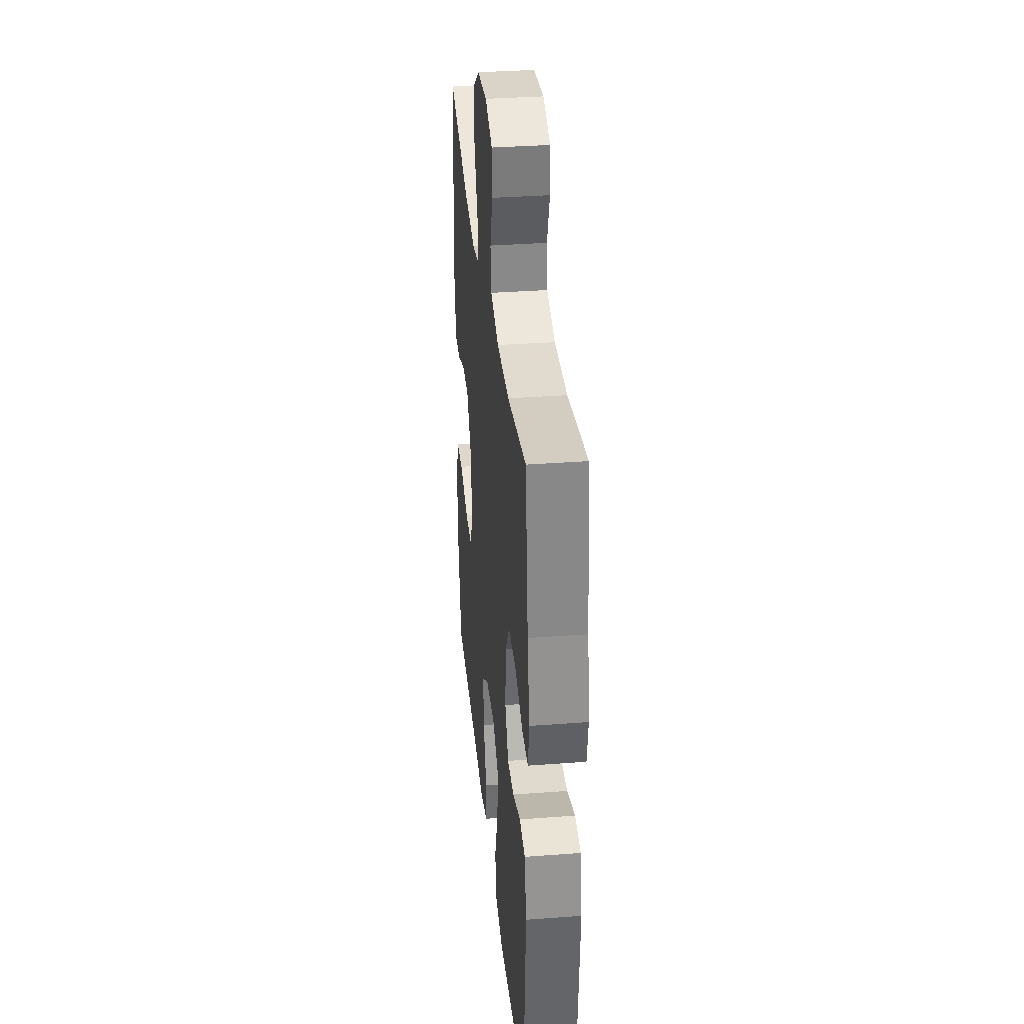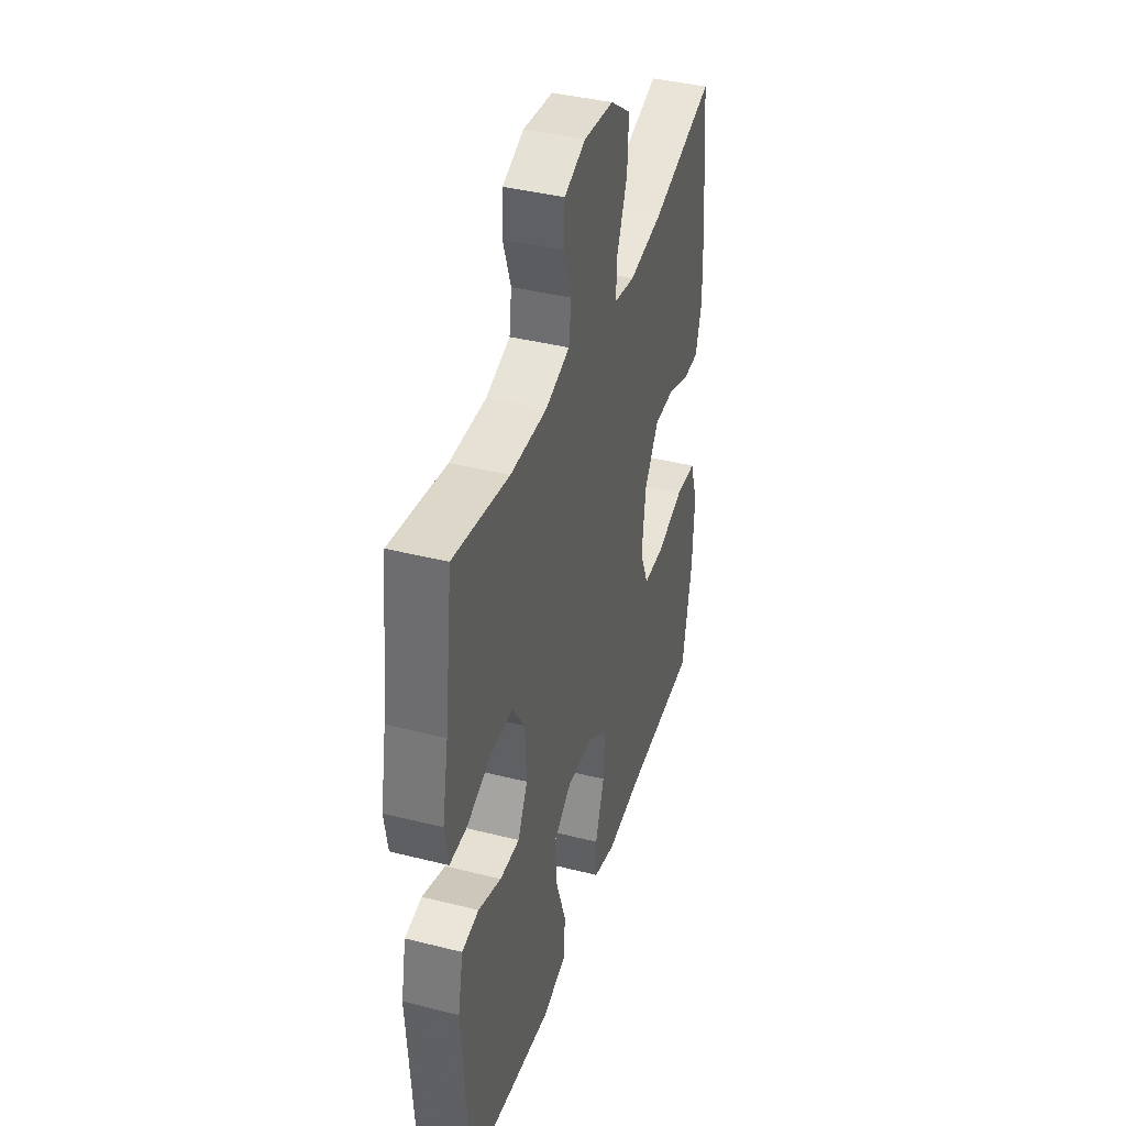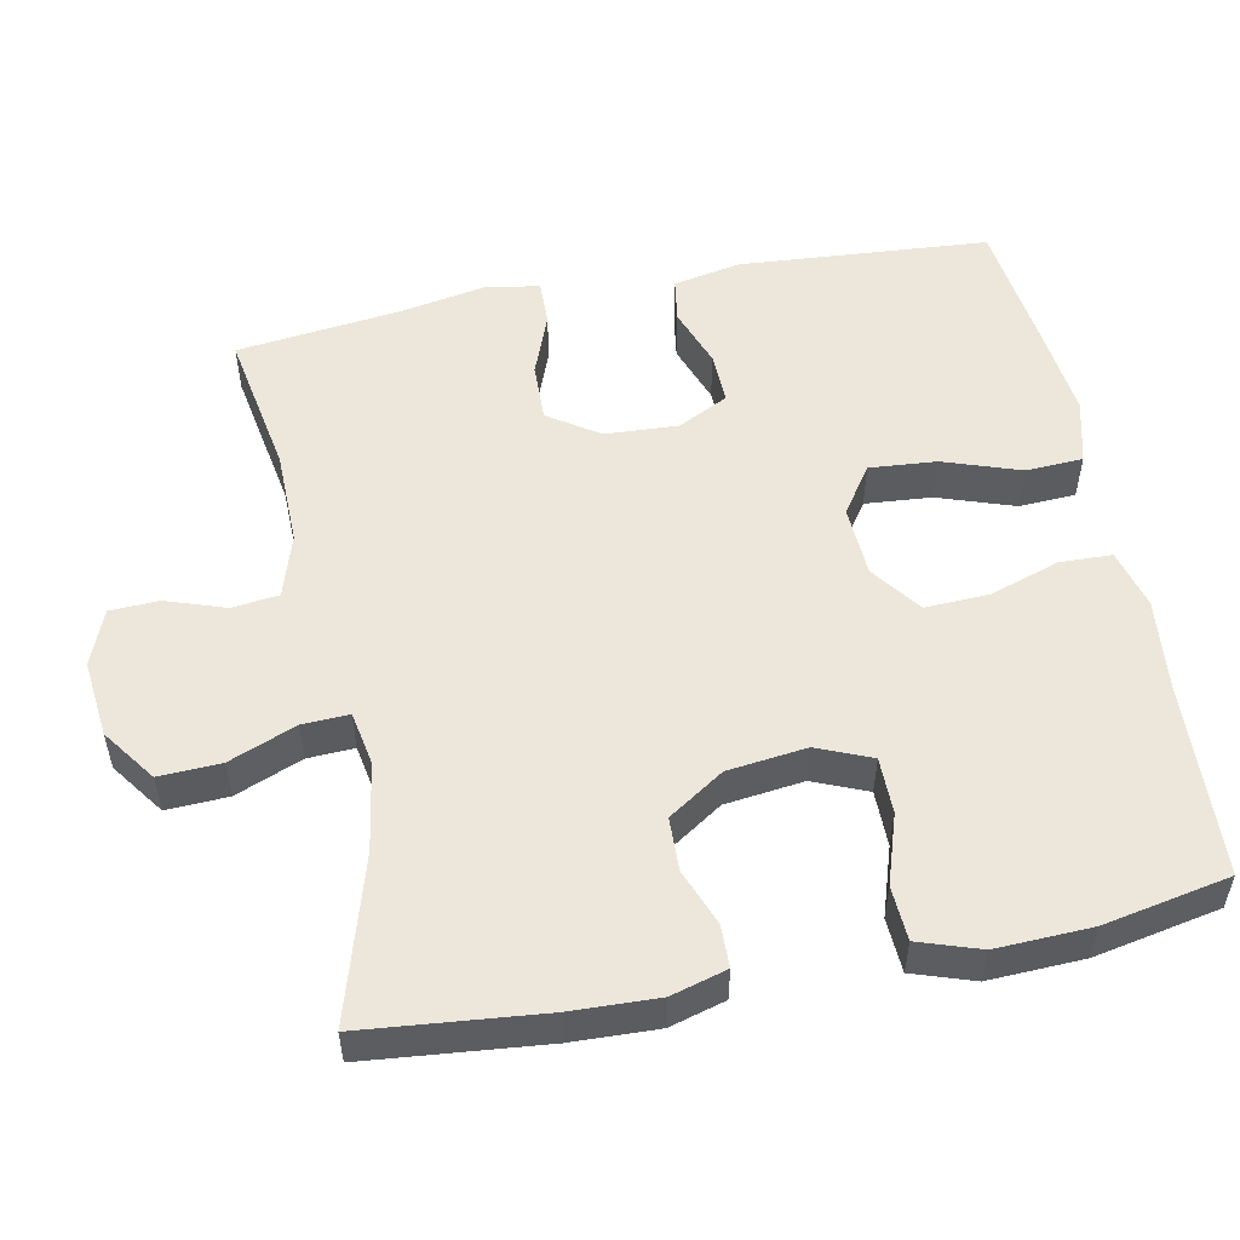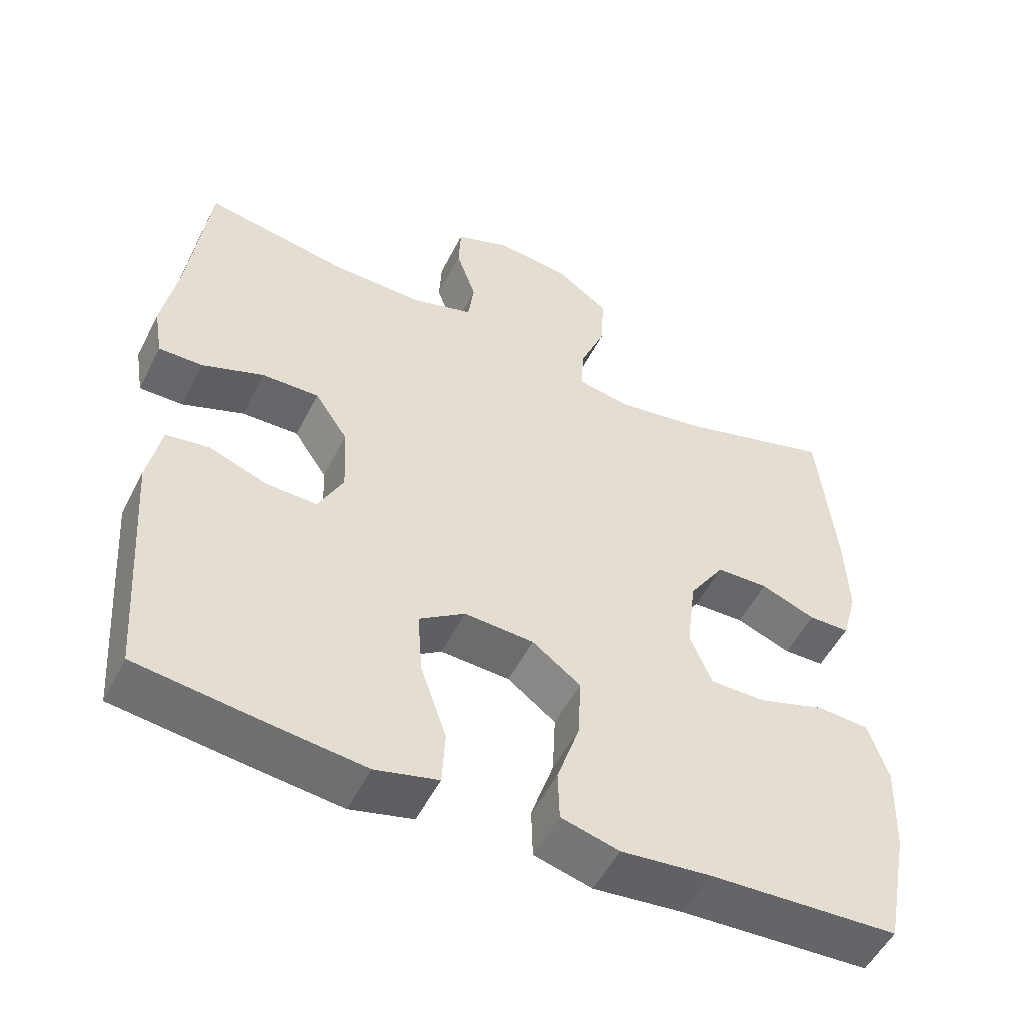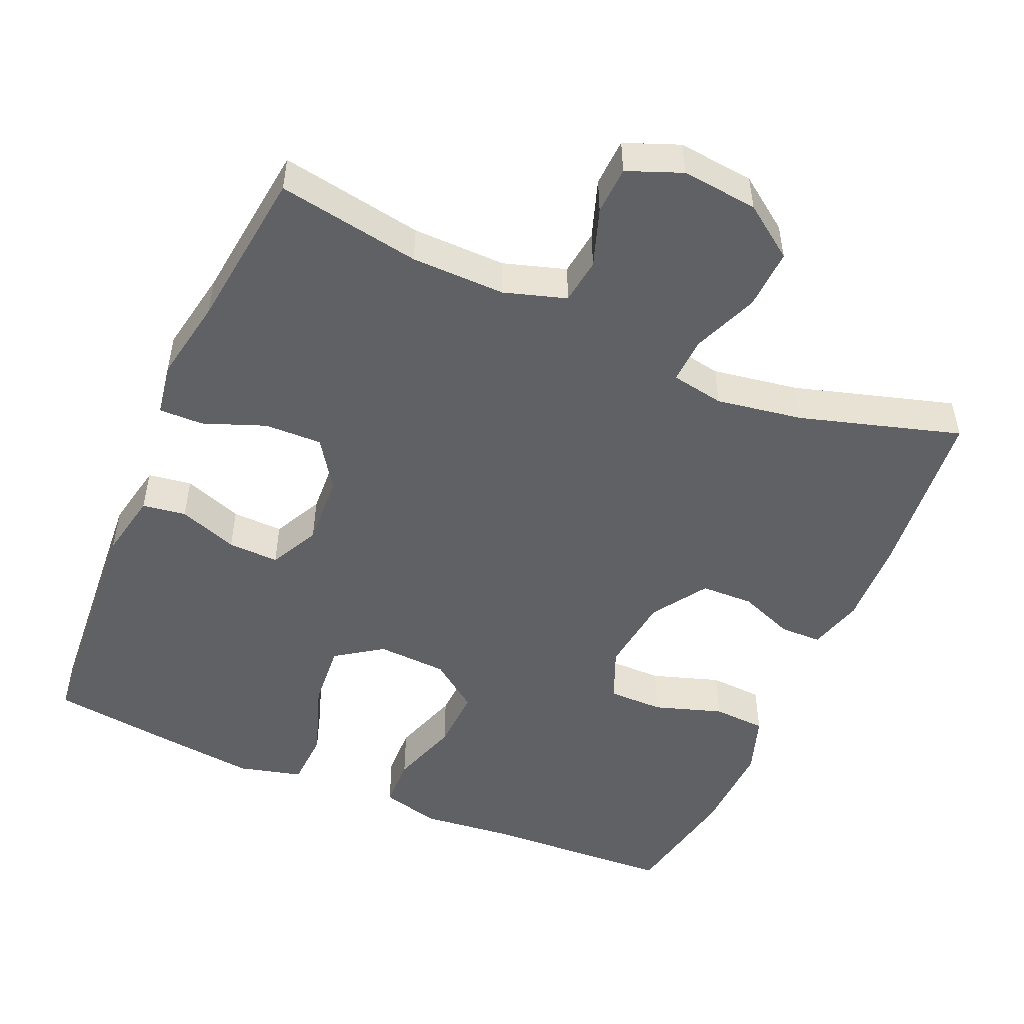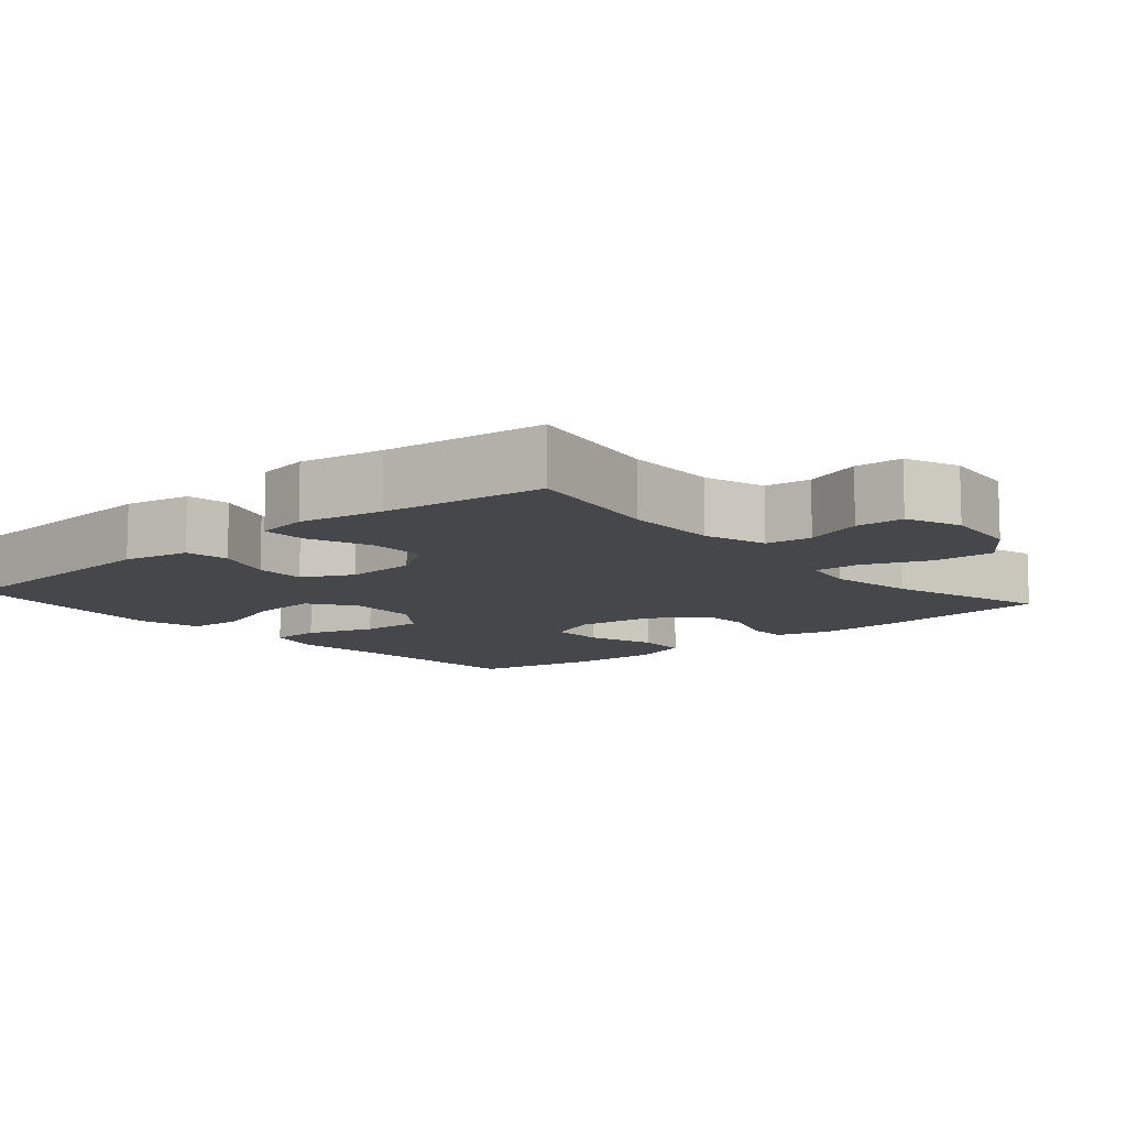
<metadata>
{"format":"obj","ext":"obj","renderer":"f3d","projection":"perspective","resolution":1024,"background":"white","views":[{"elev":34.6,"azim":-95.8,"up":"+Z"},{"elev":39.9,"azim":-72.7,"up":"+Z"},{"elev":53.1,"azim":78.8,"up":"+Y"},{"elev":-52.5,"azim":-26.4,"up":"+Z"},{"elev":-50.2,"azim":-23.4,"up":"+Y"},{"elev":-10.3,"azim":-49.1,"up":"+Y"}]}
</metadata>
<code>
v 0.5 0.07 0.5
v 0.523 0.07 0.263
v 0.527 0.07 0.148
v 0.506 0.07 0.074
v 0.45 0.07 0.073
v 0.375 0.07 0.102
v 0.304 0.07 0.1
v 0.255 0.07 0.026
v 0.242 0.07 -0.079
v 0.272 0.07 -0.151
v 0.347 0.07 -0.151
v 0.439 0.07 -0.121
v 0.511 0.07 -0.125
v 0.538 0.07 -0.206
v 0.533 0.07 -0.332
v 0.5 0.07 -0.5
v 0.241 0.07 -0.513
v 0.119 0.07 -0.526
v 0.04 0.07 -0.505
v 0.038 0.07 -0.436
v 0.069 0.07 -0.343
v 0.073 0.07 -0.258
v 0.007 0.07 -0.209
v -0.088 0.07 -0.204
v -0.151 0.07 -0.247
v -0.144 0.07 -0.336
v -0.109 0.07 -0.438
v -0.113 0.07 -0.514
v -0.199 0.07 -0.536
v -0.332 0.07 -0.521
v -0.5 0.07 -0.5
v -0.524 0.07 -0.168
v -0.506 0.07 -0.078
v -0.447 0.07 -0.069
v -0.367 0.07 -0.098
v -0.298 0.07 -0.1
v -0.264 0.07 -0.033
v -0.269 0.07 0.064
v -0.314 0.07 0.131
v -0.392 0.07 0.129
v -0.476 0.07 0.097
v -0.536 0.07 0.096
v -0.548 0.07 0.167
v -0.527 0.07 0.28
v -0.5 0.07 0.5
v -0.306 0.07 0.466
v -0.179 0.07 0.464
v -0.095 0.07 0.49
v -0.087 0.07 0.552
v -0.114 0.07 0.631
v -0.111 0.07 0.696
v -0.037 0.07 0.725
v 0.066 0.07 0.714
v 0.137 0.07 0.663
v 0.133 0.07 0.581
v 0.097 0.07 0.492
v 0.094 0.07 0.43
v 0.166 0.07 0.417
v 0.283 0.07 0.436
v 0.5 0 0.5
v 0.523 0 0.263
v 0.527 0 0.148
v 0.506 0 0.074
v 0.45 0 0.073
v 0.375 0 0.102
v 0.304 0 0.1
v 0.255 0 0.026
v 0.242 0 -0.079
v 0.272 0 -0.151
v 0.347 0 -0.151
v 0.439 0 -0.121
v 0.511 0 -0.125
v 0.538 0 -0.206
v 0.533 0 -0.332
v 0.5 0 -0.5
v 0.241 0 -0.513
v 0.119 0 -0.526
v 0.04 0 -0.505
v 0.038 0 -0.436
v 0.069 0 -0.343
v 0.073 0 -0.258
v 0.007 0 -0.209
v -0.088 0 -0.204
v -0.151 0 -0.247
v -0.144 0 -0.336
v -0.109 0 -0.438
v -0.113 0 -0.514
v -0.199 0 -0.536
v -0.332 0 -0.521
v -0.5 0 -0.5
v -0.524 0 -0.168
v -0.506 0 -0.078
v -0.447 0 -0.069
v -0.367 0 -0.098
v -0.298 0 -0.1
v -0.264 0 -0.033
v -0.269 0 0.064
v -0.314 0 0.131
v -0.392 0 0.129
v -0.476 0 0.097
v -0.536 0 0.096
v -0.548 0 0.167
v -0.527 0 0.28
v -0.5 0 0.5
v -0.306 0 0.466
v -0.179 0 0.464
v -0.095 0 0.49
v -0.087 0 0.552
v -0.114 0 0.631
v -0.111 0 0.696
v -0.037 0 0.725
v 0.066 0 0.714
v 0.137 0 0.663
v 0.133 0 0.581
v 0.097 0 0.492
v 0.094 0 0.43
v 0.166 0 0.417
v 0.283 0 0.436
f 53 54 55 56
f 53 56 57
f 52 53 57
f 49 50 51 52
f 48 49 52 57
f 47 48 57
f 46 47 57 58
f 44 45 46
f 43 44 46 58
f 40 41 42 43
f 39 40 43 58
f 32 33 34 35
f 32 35 36
f 31 32 36
f 30 31 36 37
f 26 27 28 29
f 25 26 29 30
f 18 19 20 21
f 17 18 21 22
f 16 17 22
f 15 16 22 23
f 11 12 13 14
f 10 11 14 15
f 3 4 5 6
f 3 6 7
f 59 1 2 3
f 59 3 7
f 38 39 58 59
f 37 38 59 7
f 25 30 37
f 24 25 37 7
f 23 24 7 8
f 10 15 23
f 9 10 23
f 8 9 23
f 115 114 113 112
f 116 115 112
f 116 112 111
f 111 110 109 108
f 116 111 108 107
f 116 107 106
f 117 116 106 105
f 105 104 103
f 117 105 103 102
f 102 101 100 99
f 117 102 99 98
f 94 93 92 91
f 95 94 91
f 95 91 90
f 96 95 90 89
f 88 87 86 85
f 89 88 85 84
f 80 79 78 77
f 81 80 77 76
f 81 76 75
f 82 81 75 74
f 73 72 71 70
f 74 73 70 69
f 65 64 63 62
f 66 65 62
f 62 61 60 118
f 66 62 118
f 118 117 98 97
f 66 118 97 96
f 96 89 84
f 66 96 84 83
f 67 66 83 82
f 82 74 69
f 82 69 68
f 82 68 67
f 1 60 61 2
f 2 61 62 3
f 3 62 63 4
f 4 63 64 5
f 5 64 65 6
f 6 65 66 7
f 7 66 67 8
f 8 67 68 9
f 9 68 69 10
f 10 69 70 11
f 11 70 71 12
f 12 71 72 13
f 13 72 73 14
f 14 73 74 15
f 15 74 75 16
f 16 75 76 17
f 17 76 77 18
f 18 77 78 19
f 19 78 79 20
f 20 79 80 21
f 21 80 81 22
f 22 81 82 23
f 23 82 83 24
f 24 83 84 25
f 25 84 85 26
f 26 85 86 27
f 27 86 87 28
f 28 87 88 29
f 29 88 89 30
f 30 89 90 31
f 31 90 91 32
f 32 91 92 33
f 33 92 93 34
f 34 93 94 35
f 35 94 95 36
f 36 95 96 37
f 37 96 97 38
f 38 97 98 39
f 39 98 99 40
f 40 99 100 41
f 41 100 101 42
f 42 101 102 43
f 43 102 103 44
f 44 103 104 45
f 45 104 105 46
f 46 105 106 47
f 47 106 107 48
f 48 107 108 49
f 49 108 109 50
f 50 109 110 51
f 51 110 111 52
f 52 111 112 53
f 53 112 113 54
f 54 113 114 55
f 55 114 115 56
f 56 115 116 57
f 57 116 117 58
f 58 117 118 59
f 59 118 60 1

</code>
